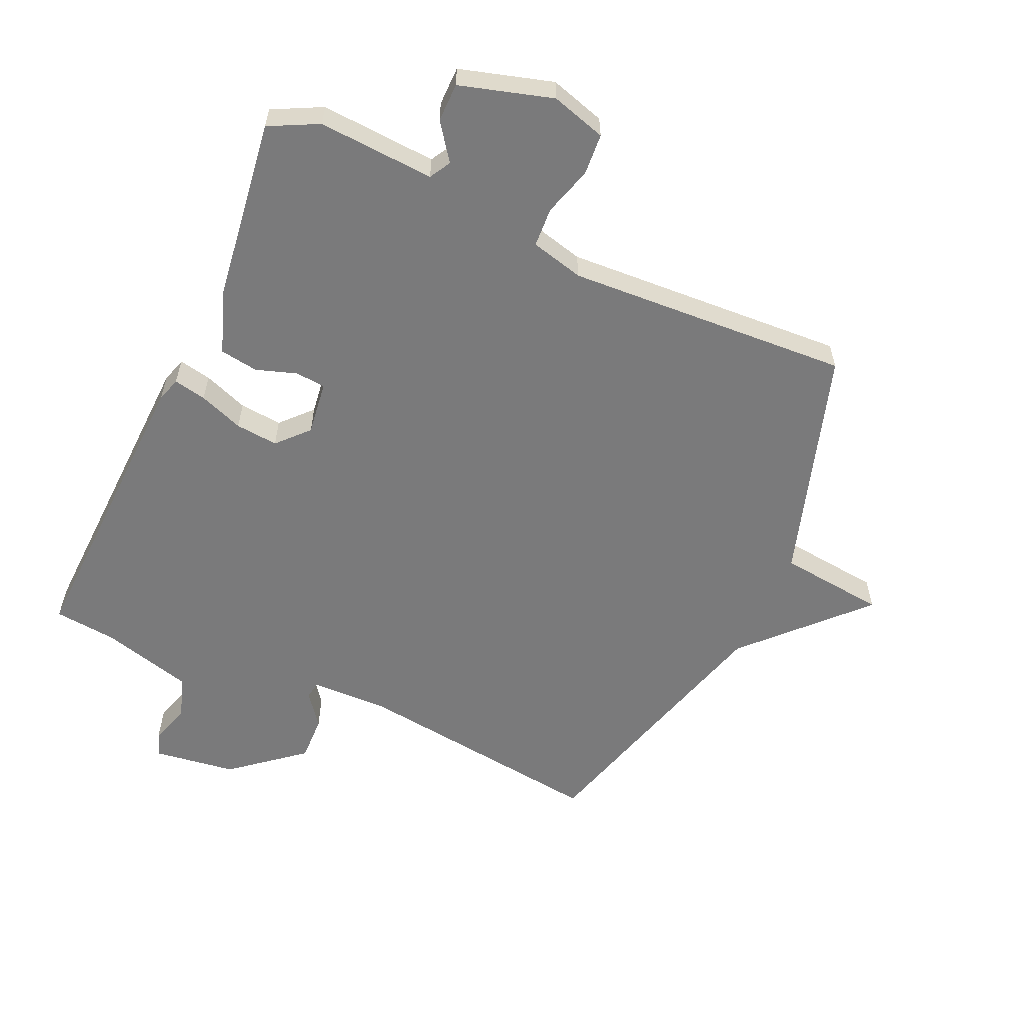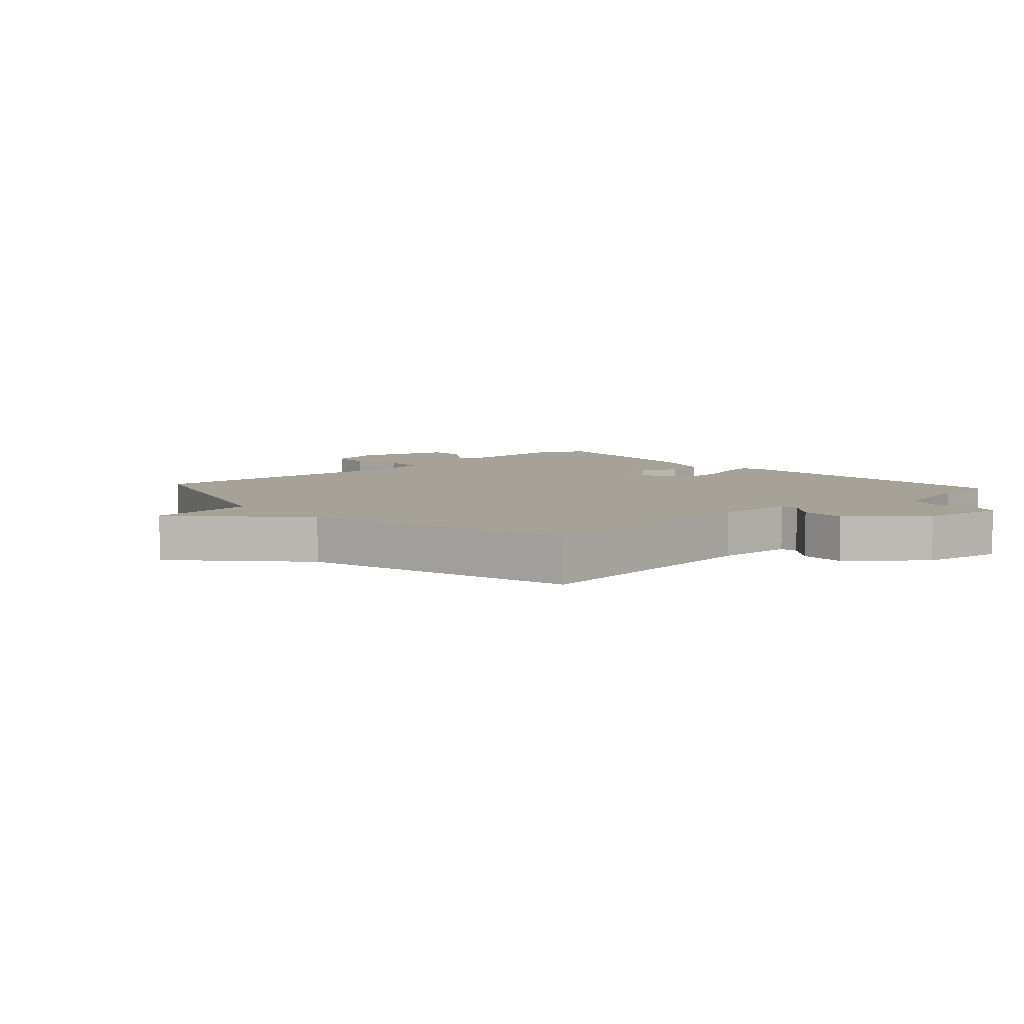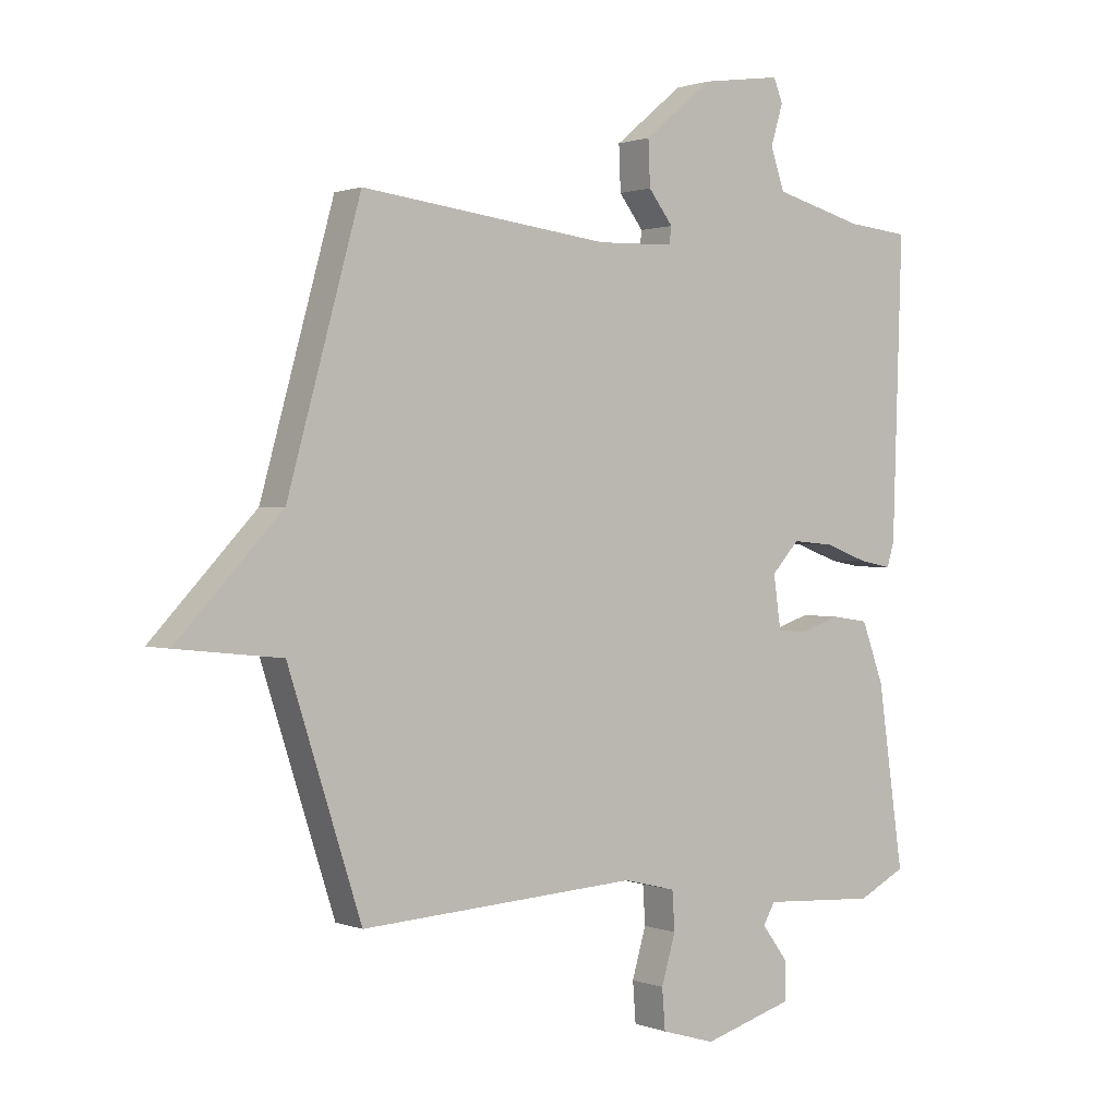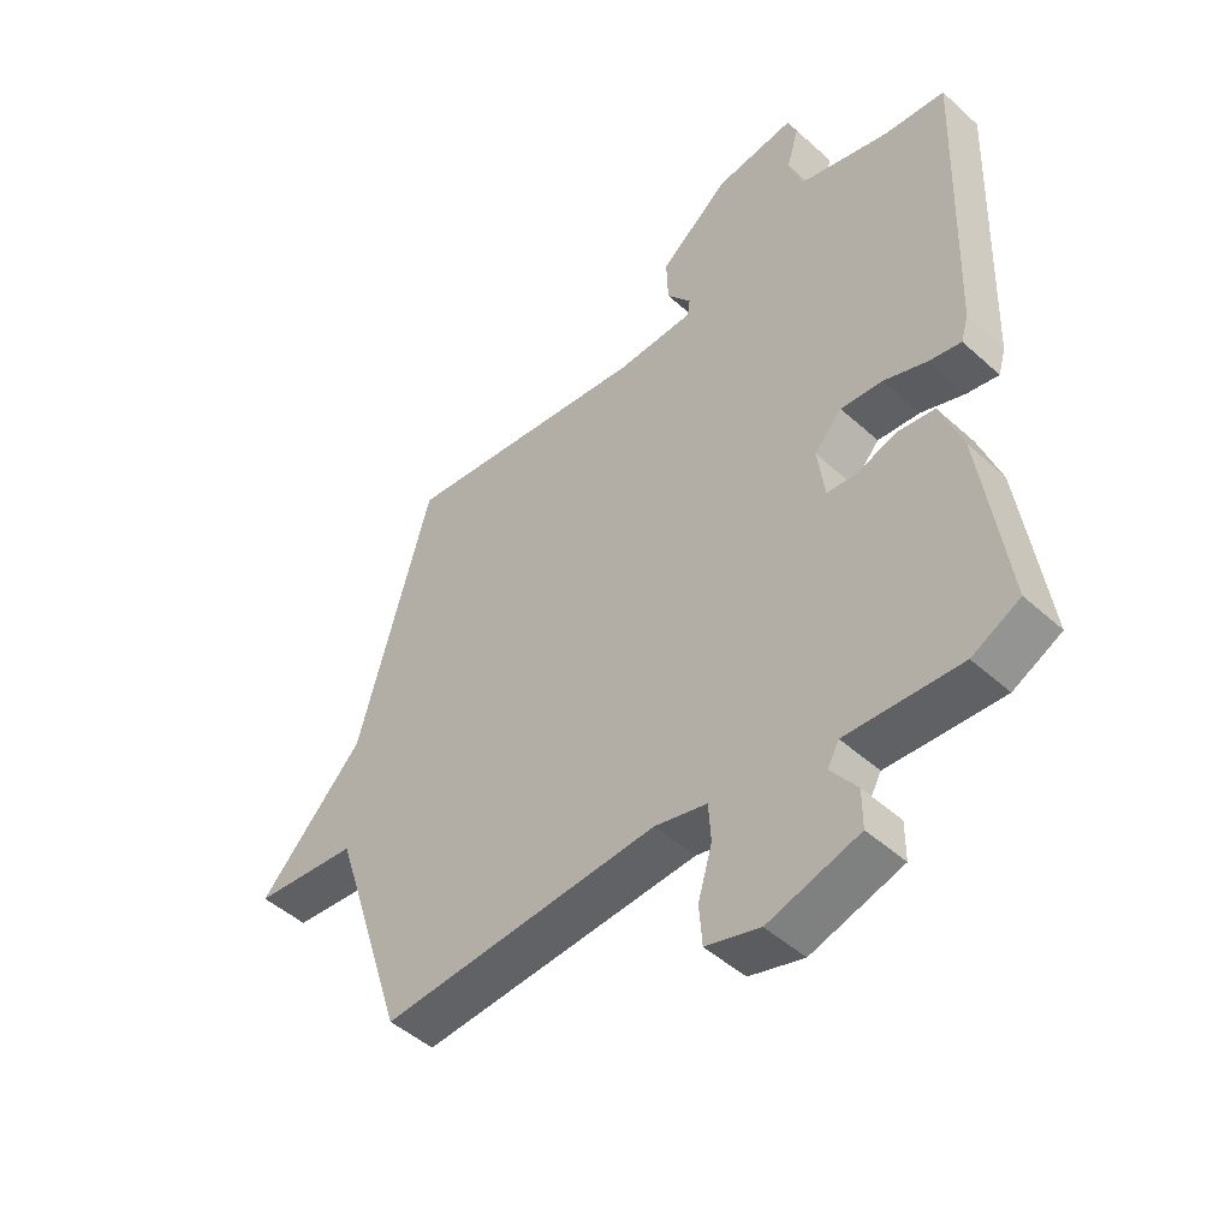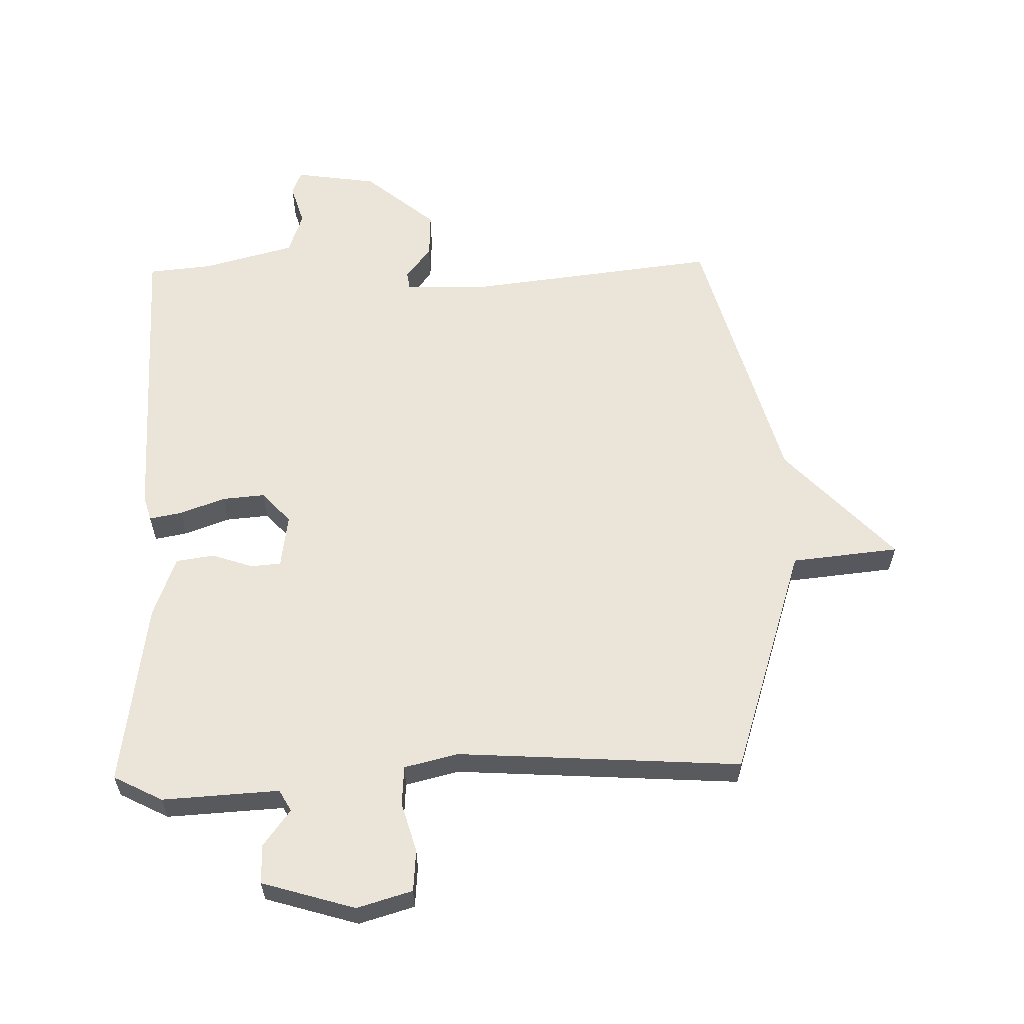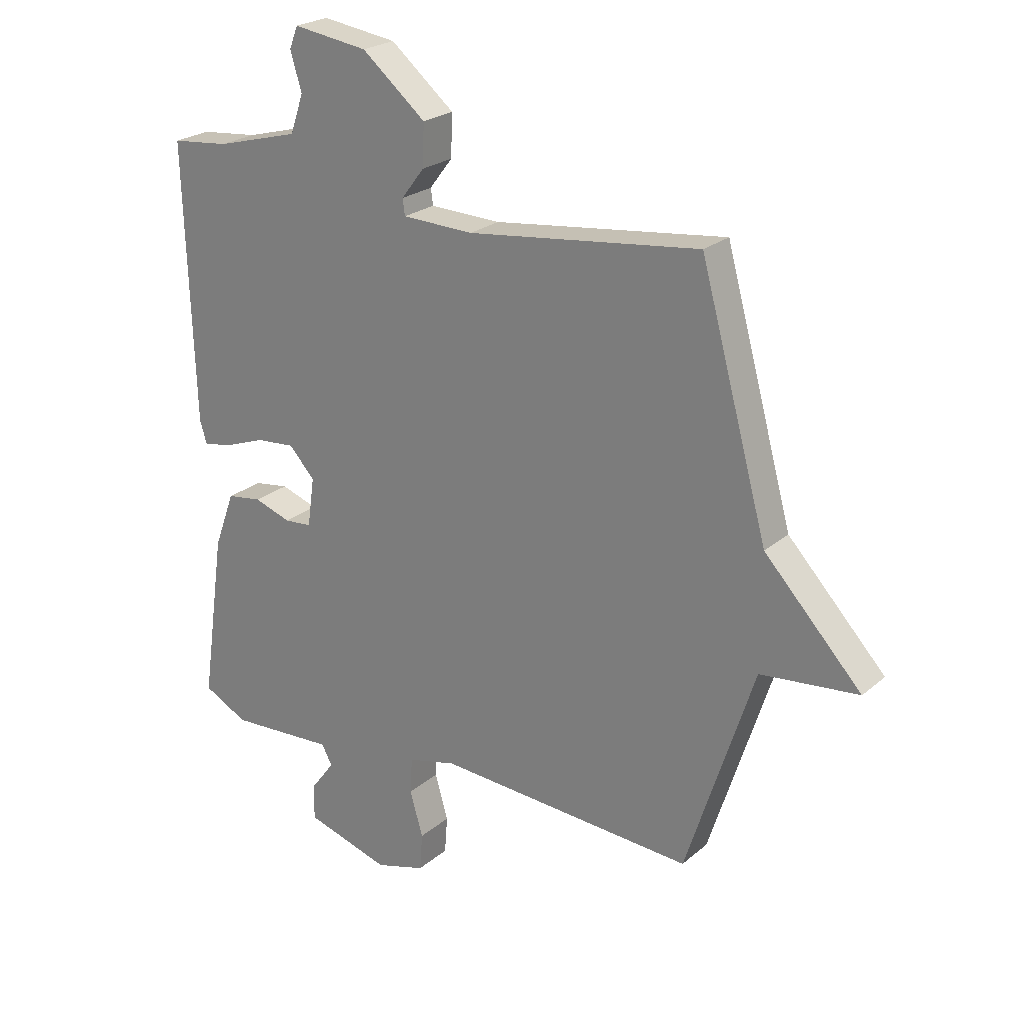
<metadata>
{"format":"obj","ext":"obj","renderer":"f3d","projection":"perspective","resolution":1024,"background":"white","views":[{"elev":-58.1,"azim":155.4,"up":"+Y"},{"elev":6.6,"azim":-42.1,"up":"+Y"},{"elev":1.0,"azim":-36.5,"up":"+Z"},{"elev":-47.8,"azim":44.7,"up":"+Z"},{"elev":59.5,"azim":178.7,"up":"+Y"},{"elev":23.6,"azim":-144.0,"up":"+Z"}]}
</metadata>
<code>
v -0.5 0.07 -0.5
v -0.619 0.07 -0.13
v -0.79 0.07 -0.112
v -0.619 0.07 0.07
v -0.5 0.07 0.5
v -0.094 0.07 0.451
v 0.031 0.07 0.455
v 0.035 0.07 0.483
v -0.005 0.07 0.535
v -0.008 0.07 0.608
v 0.104 0.07 0.701
v 0.235 0.07 0.72
v 0.25 0.07 0.682
v 0.23 0.07 0.616
v 0.253 0.07 0.549
v 0.399 0.07 0.51
v 0.5 0.07 0.5
v 0.484 0.07 0.017
v 0.472 0.07 -0.023
v 0.42 0.07 -0.013
v 0.349 0.07 0.013
v 0.281 0.07 0.019
v 0.236 0.07 -0.03
v 0.248 0.07 -0.116
v 0.296 0.07 -0.12
v 0.361 0.07 -0.098
v 0.422 0.07 -0.107
v 0.458 0.07 -0.205
v 0.5 0.07 -0.5
v 0.422 0.07 -0.54
v 0.236 0.07 -0.529
v 0.217 0.07 -0.563
v 0.26 0.07 -0.621
v 0.26 0.07 -0.683
v 0.112 0.07 -0.727
v 0.024 0.07 -0.701
v 0.019 0.07 -0.635
v 0.042 0.07 -0.556
v 0.038 0.07 -0.493
v -0.047 0.07 -0.472
v -0.5 0 -0.5
v -0.619 0 -0.13
v -0.79 0 -0.112
v -0.619 0 0.07
v -0.5 0 0.5
v -0.094 0 0.451
v 0.031 0 0.455
v 0.035 0 0.483
v -0.005 0 0.535
v -0.008 0 0.608
v 0.104 0 0.701
v 0.235 0 0.72
v 0.25 0 0.682
v 0.23 0 0.616
v 0.253 0 0.549
v 0.399 0 0.51
v 0.5 0 0.5
v 0.484 0 0.017
v 0.472 0 -0.023
v 0.42 0 -0.013
v 0.349 0 0.013
v 0.281 0 0.019
v 0.236 0 -0.03
v 0.248 0 -0.116
v 0.296 0 -0.12
v 0.361 0 -0.098
v 0.422 0 -0.107
v 0.458 0 -0.205
v 0.5 0 -0.5
v 0.422 0 -0.54
v 0.236 0 -0.529
v 0.217 0 -0.563
v 0.26 0 -0.621
v 0.26 0 -0.683
v 0.112 0 -0.727
v 0.024 0 -0.701
v 0.019 0 -0.635
v 0.042 0 -0.556
v 0.038 0 -0.493
v -0.047 0 -0.472
f 36 37 38
f 35 36 38
f 34 35 38
f 33 34 38
f 32 33 38
f 31 32 38 39
f 31 39 40
f 30 31 40
f 29 30 40
f 28 29 40
f 27 28 40
f 26 27 40
f 25 26 40
f 19 20 21
f 18 19 21
f 17 18 21
f 16 17 21
f 15 16 21 22
f 14 15 22 23
f 12 13 14
f 11 12 14
f 10 11 14
f 9 10 14
f 8 9 14
f 7 8 14 23
f 4 5 6
f 7 23 24
f 6 7 24
f 4 6 24
f 3 4 24
f 2 3 24
f 24 25 40
f 2 24 40
f 1 2 40
f 78 77 76
f 78 76 75
f 78 75 74
f 78 74 73
f 78 73 72
f 79 78 72 71
f 80 79 71
f 80 71 70
f 80 70 69
f 80 69 68
f 80 68 67
f 80 67 66
f 80 66 65
f 61 60 59
f 61 59 58
f 61 58 57
f 61 57 56
f 62 61 56 55
f 63 62 55 54
f 54 53 52
f 54 52 51
f 54 51 50
f 54 50 49
f 54 49 48
f 63 54 48 47
f 46 45 44
f 64 63 47
f 64 47 46
f 64 46 44
f 64 44 43
f 64 43 42
f 80 65 64
f 80 64 42
f 80 42 41
f 1 41 42 2
f 2 42 43 3
f 3 43 44 4
f 4 44 45 5
f 5 45 46 6
f 6 46 47 7
f 7 47 48 8
f 8 48 49 9
f 9 49 50 10
f 10 50 51 11
f 11 51 52 12
f 12 52 53 13
f 13 53 54 14
f 14 54 55 15
f 15 55 56 16
f 16 56 57 17
f 17 57 58 18
f 18 58 59 19
f 19 59 60 20
f 20 60 61 21
f 21 61 62 22
f 22 62 63 23
f 23 63 64 24
f 24 64 65 25
f 25 65 66 26
f 26 66 67 27
f 27 67 68 28
f 28 68 69 29
f 29 69 70 30
f 30 70 71 31
f 31 71 72 32
f 32 72 73 33
f 33 73 74 34
f 34 74 75 35
f 35 75 76 36
f 36 76 77 37
f 37 77 78 38
f 38 78 79 39
f 39 79 80 40
f 40 80 41 1

</code>
